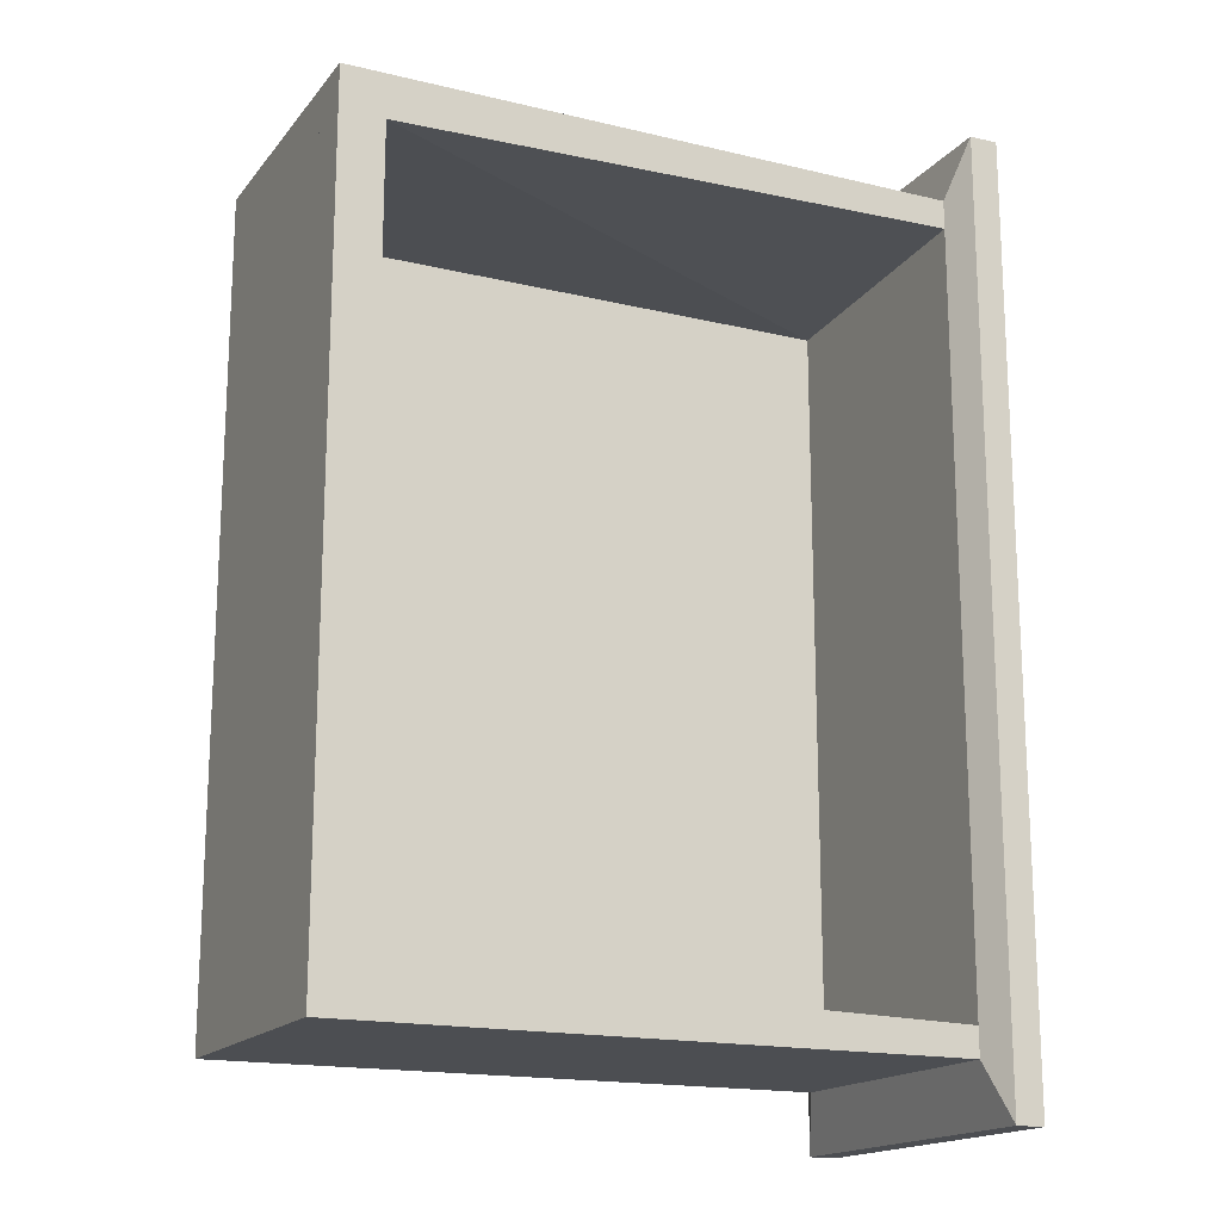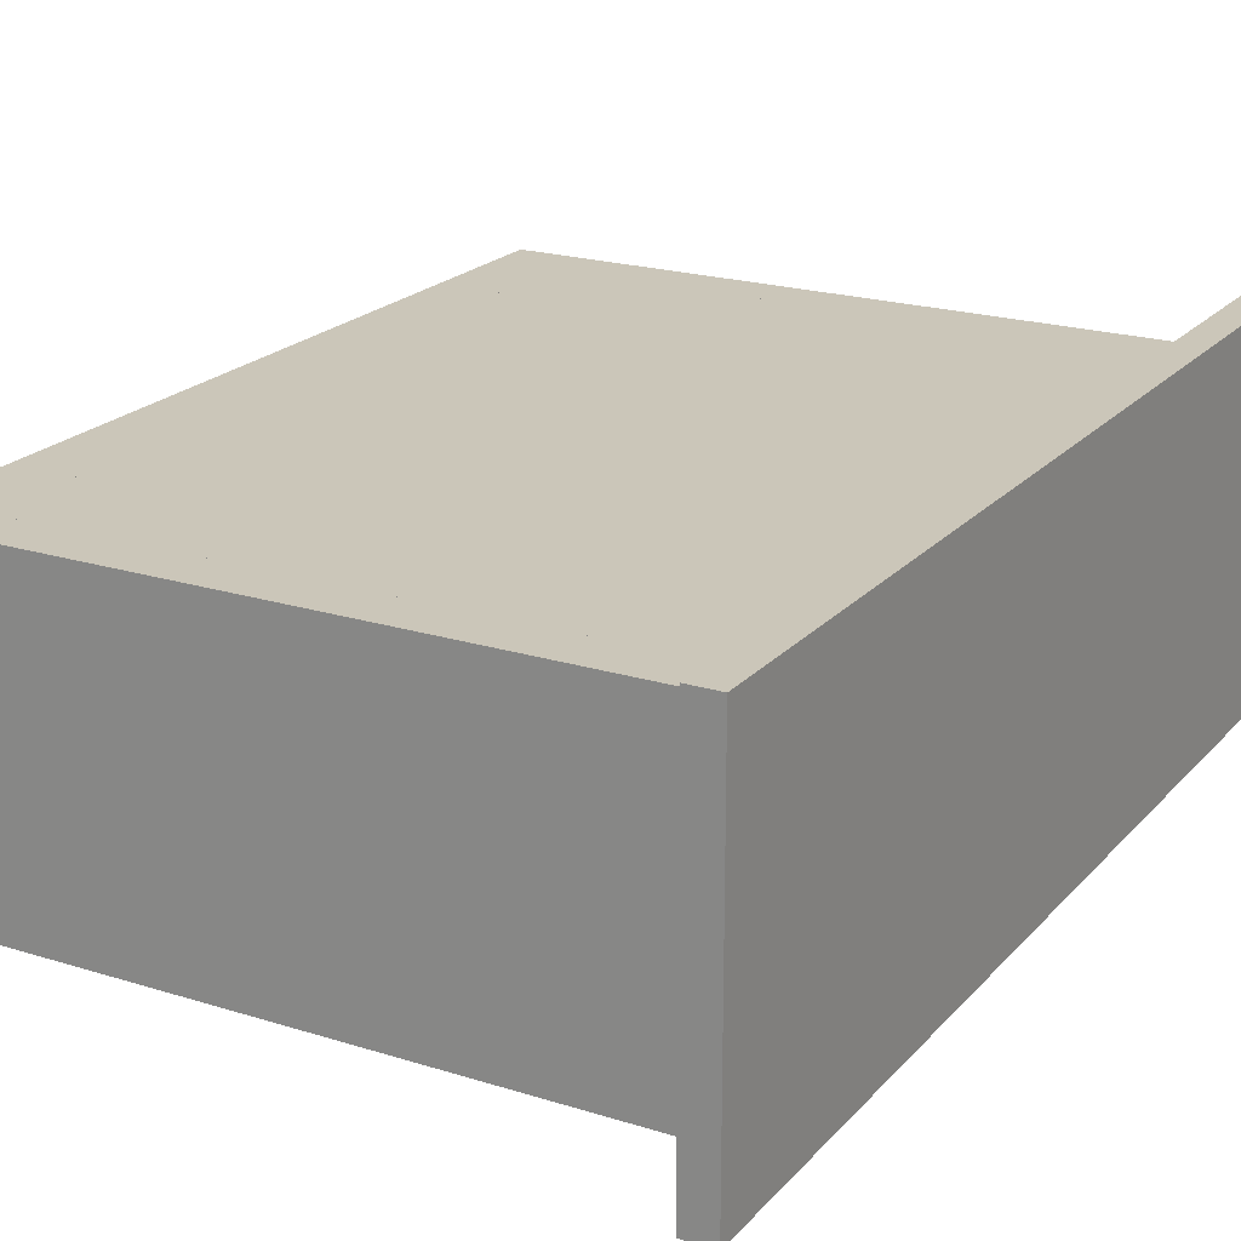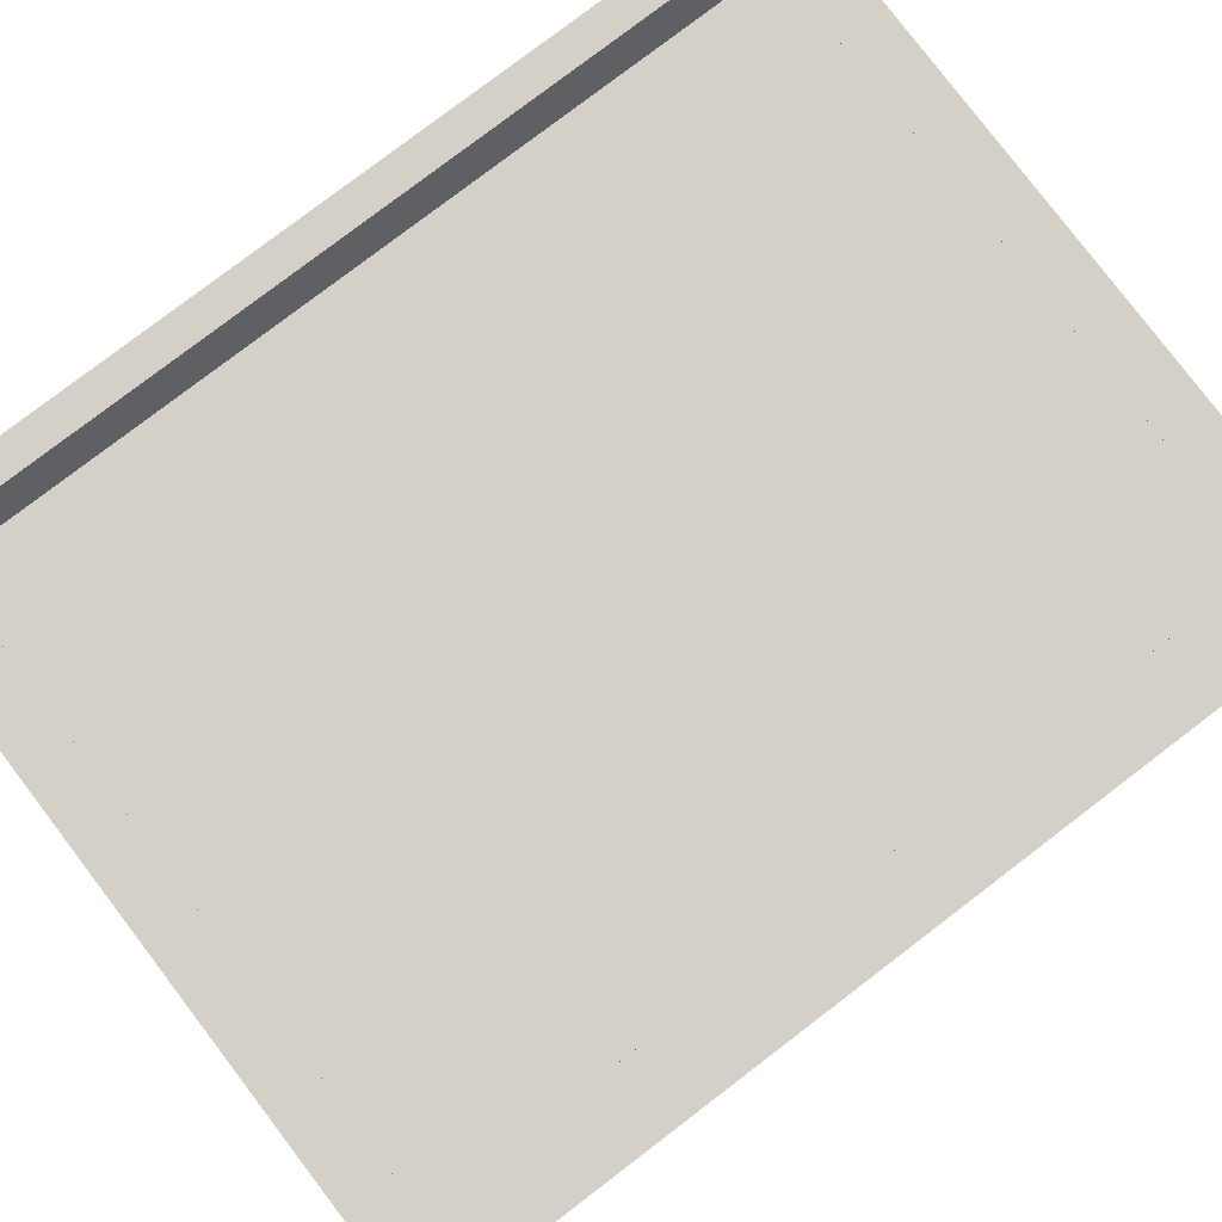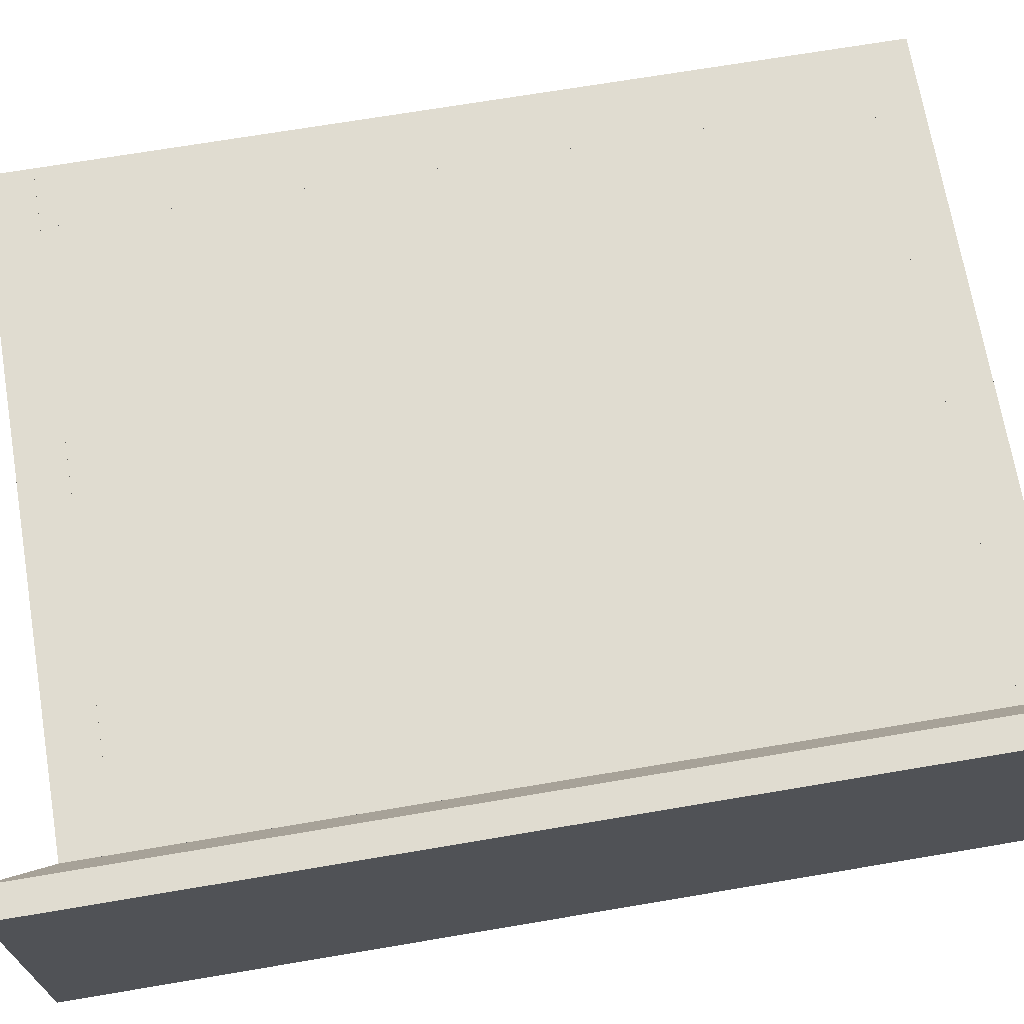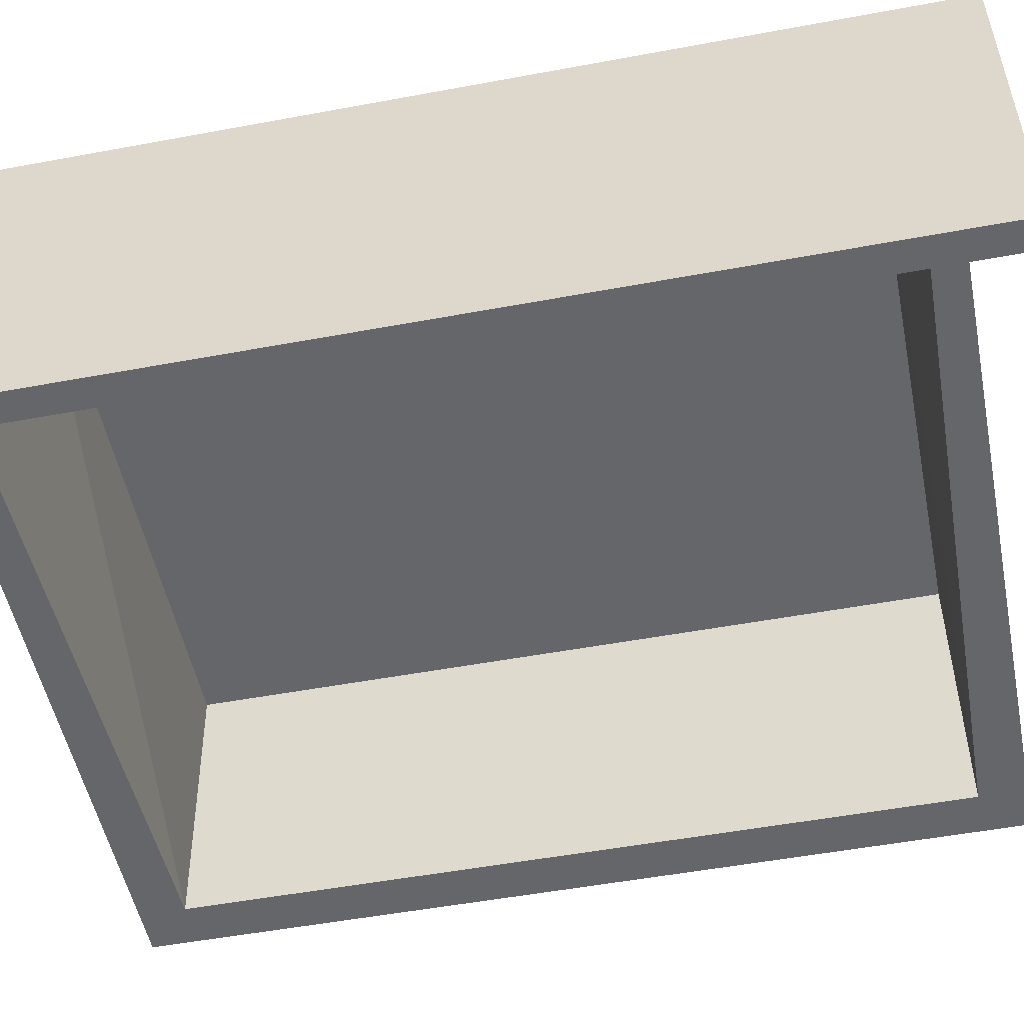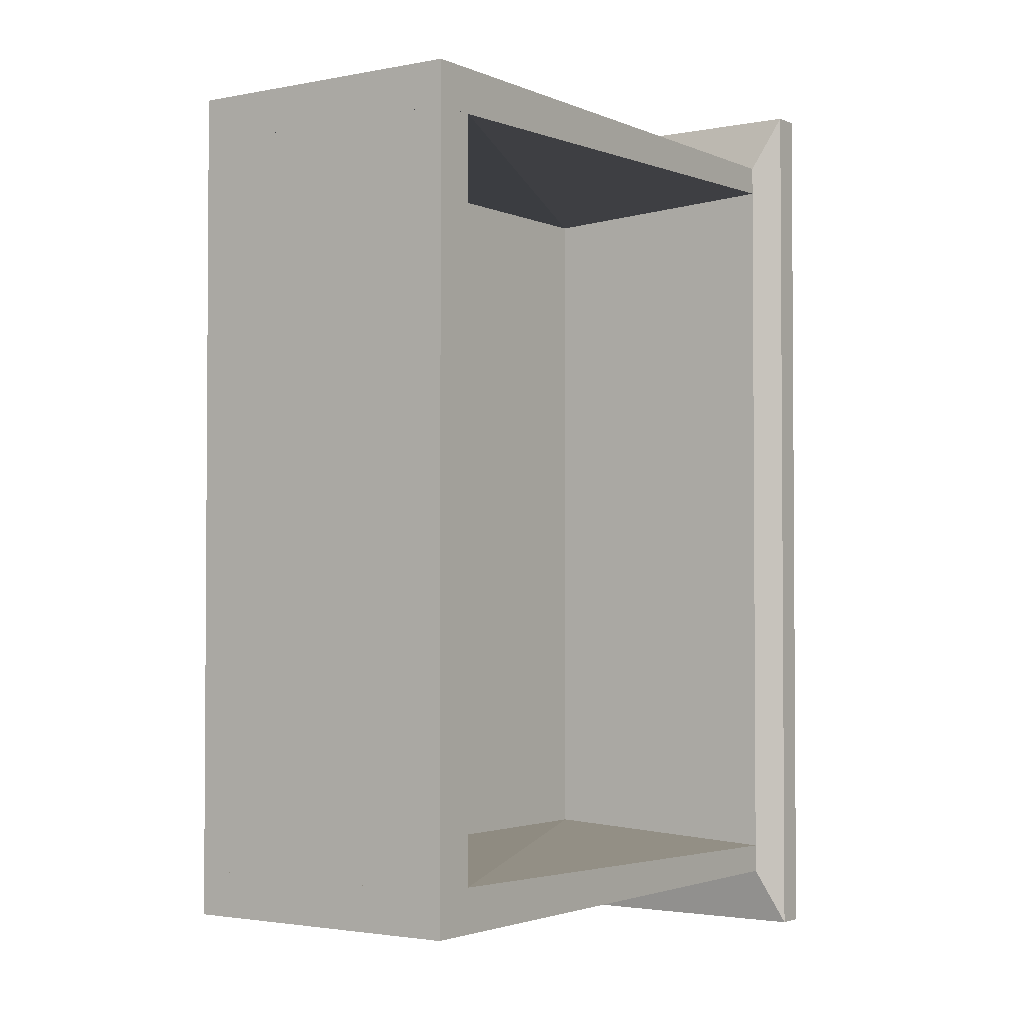
<metadata>
{"format":"obj","ext":"obj","renderer":"f3d","projection":"perspective","resolution":1024,"background":"white","views":[{"elev":-17.0,"azim":-25.7,"up":"+Z"},{"elev":20.9,"azim":29.3,"up":"+Y"},{"elev":79.9,"azim":-127.3,"up":"+Y"},{"elev":69.5,"azim":80.4,"up":"+Y"},{"elev":-51.8,"azim":101.4,"up":"+Y"},{"elev":-2.4,"azim":-55.4,"up":"+Z"}]}
</metadata>
<code>
o Shape_IndexedFaceSet_Shape_IndexedFaceSet.022
v 0.2563 0.1488 0.4038
v 0.2437 -0.1288 0.3533
v 0.2563 -0.154 0.4038
v 0.2815 0.1488 0.4038
v 0.2815 -0.154 0.4038
v 0.2815 -0.154 -0.4038
v 0.2815 0.1488 -0.4038
v 0.2437 0.1236 -0.3533
v 0.2437 0.1236 0.3533
v 0.2437 -0.1288 -0.3533
v 0.2563 -0.154 -0.4038
v 0.2563 0.1488 -0.4038
v -0.2863 -0.1288 -0.3155
v 0.2437 -0.1288 -0.3281
v -0.2484 -0.1288 -0.3155
v -0.2863 0.1236 -0.3533
v -0.2863 -0.1288 -0.3533
v -0.2863 0.1236 -0.3155
v 0.2437 0.1236 -0.3533
v 0.2437 0.0983 -0.3155
v 0.2437 -0.1288 -0.3533
v 0.2437 0.1236 -0.3155
v -0.2358 0.1236 0.3155
v -0.2358 0.09833 -0.3155
v -0.2358 0.09833 0.3155
v -0.2358 0.1236 -0.3155
v 0.2437 0.1236 -0.3155
v 0.2437 0.09833 0.3155
v 0.2437 0.09833 -0.3155
v 0.2437 0.1236 0.3155
v -0.2485 -0.1288 -0.3155
v -0.2358 0.1236 -0.3155
v -0.2358 0.09827 -0.3155
v -0.2358 0.09827 0.3155
v -0.2485 -0.1288 0.3155
v -0.2863 -0.1288 0.3155
v -0.2863 0.1236 -0.3155
v -0.2863 0.1236 0.3155
v -0.2863 -0.1288 -0.3155
v -0.2358 0.1236 0.3155
v -0.2863 -0.1288 0.3155
v 0.2437 0.0983 0.3155
v -0.2484 -0.1288 0.3155
v -0.2863 0.1236 0.3155
v -0.2863 0.1236 0.3533
v 0.2437 0.1236 0.3155
v 0.2437 -0.1288 0.3281
v 0.2437 -0.1288 0.3533
v 0.2437 0.1236 0.3533
v -0.2863 -0.1288 0.3533
f 41 42 43
f 44 41 45
f 41 44 46
f 44 45 46
f 41 47 48
f 47 46 48
f 48 46 49
f 46 45 49
f 45 48 49
f 45 41 50
f 41 48 50
f 48 45 50
f 46 47 42
f 41 46 42
f 47 41 43
f 42 47 43
f 13 14 15
f 16 17 18
f 17 16 19
f 16 18 19
f 19 20 14
f 18 17 13
f 20 18 13
f 17 14 13
f 17 19 21
f 14 17 21
f 19 14 21
f 18 20 22
f 20 19 22
f 19 18 22
f 14 20 15
f 20 13 15
f 1 2 3
f 4 5 6
f 4 6 7
f 8 2 9
f 2 8 10
f 2 10 11
f 6 5 11
f 7 6 11
f 10 8 11
f 5 4 1
f 4 7 1
f 8 9 1
f 9 2 1
f 11 8 12
f 7 11 12
f 8 1 12
f 1 7 12
f 2 11 3
f 11 5 3
f 5 1 3
f 23 24 25
f 26 27 24
f 27 26 23
f 26 24 23
f 27 28 29
f 24 27 29
f 28 24 29
f 28 27 30
f 23 28 30
f 27 23 30
f 24 28 25
f 28 23 25
f 31 32 33
f 34 35 31
f 35 34 36
f 31 35 36
f 37 36 38
f 36 34 38
f 31 37 32
f 37 38 32
f 37 31 39
f 36 37 39
f 31 36 39
f 38 34 40
f 34 32 40
f 32 38 40
f 34 31 33
f 32 34 33

</code>
